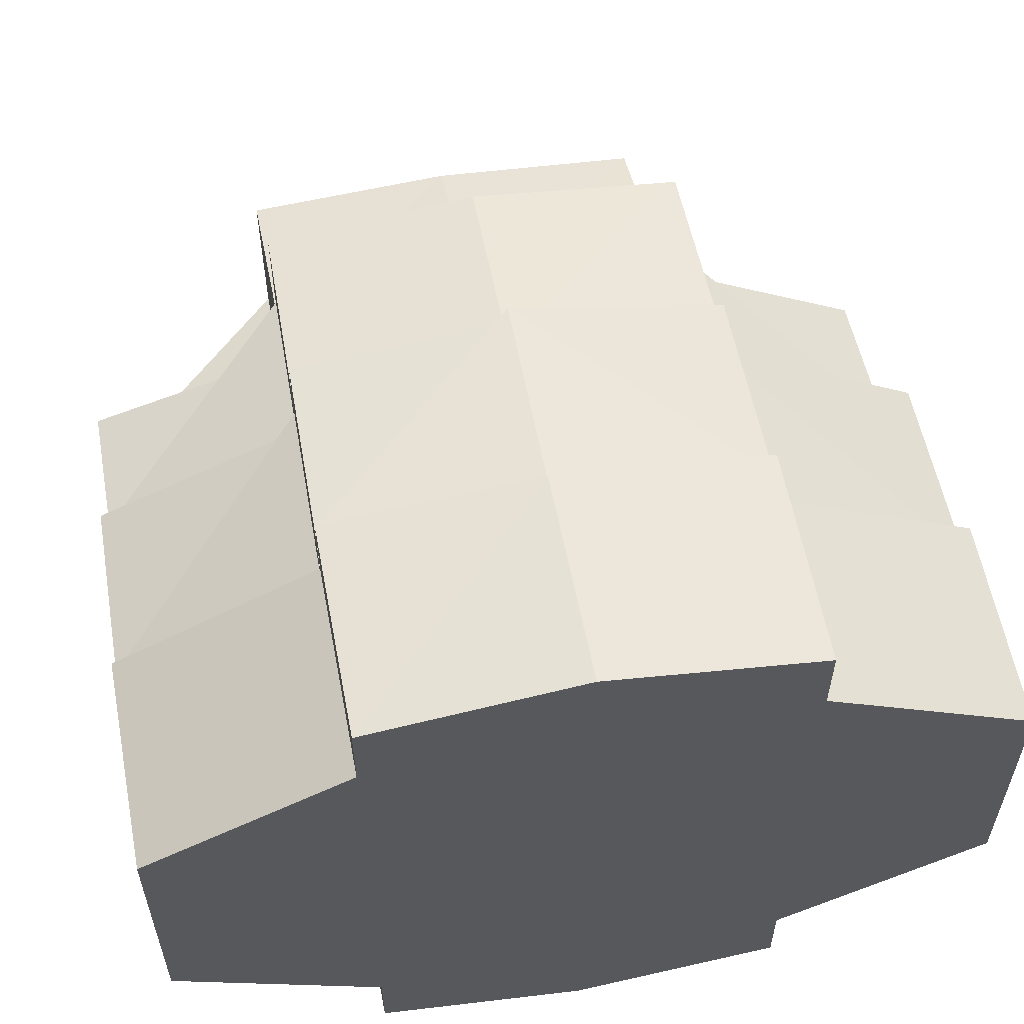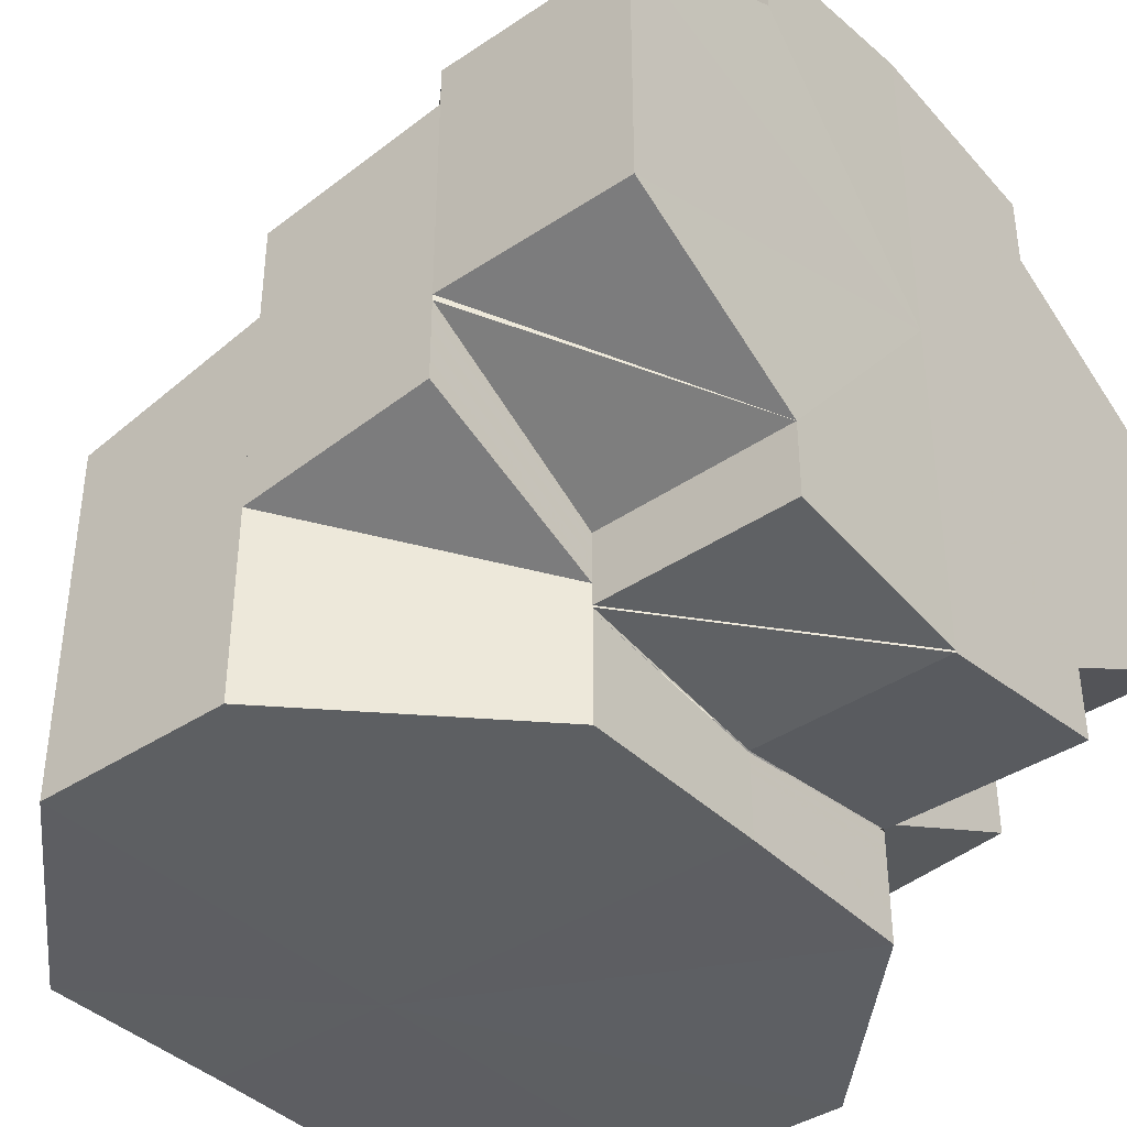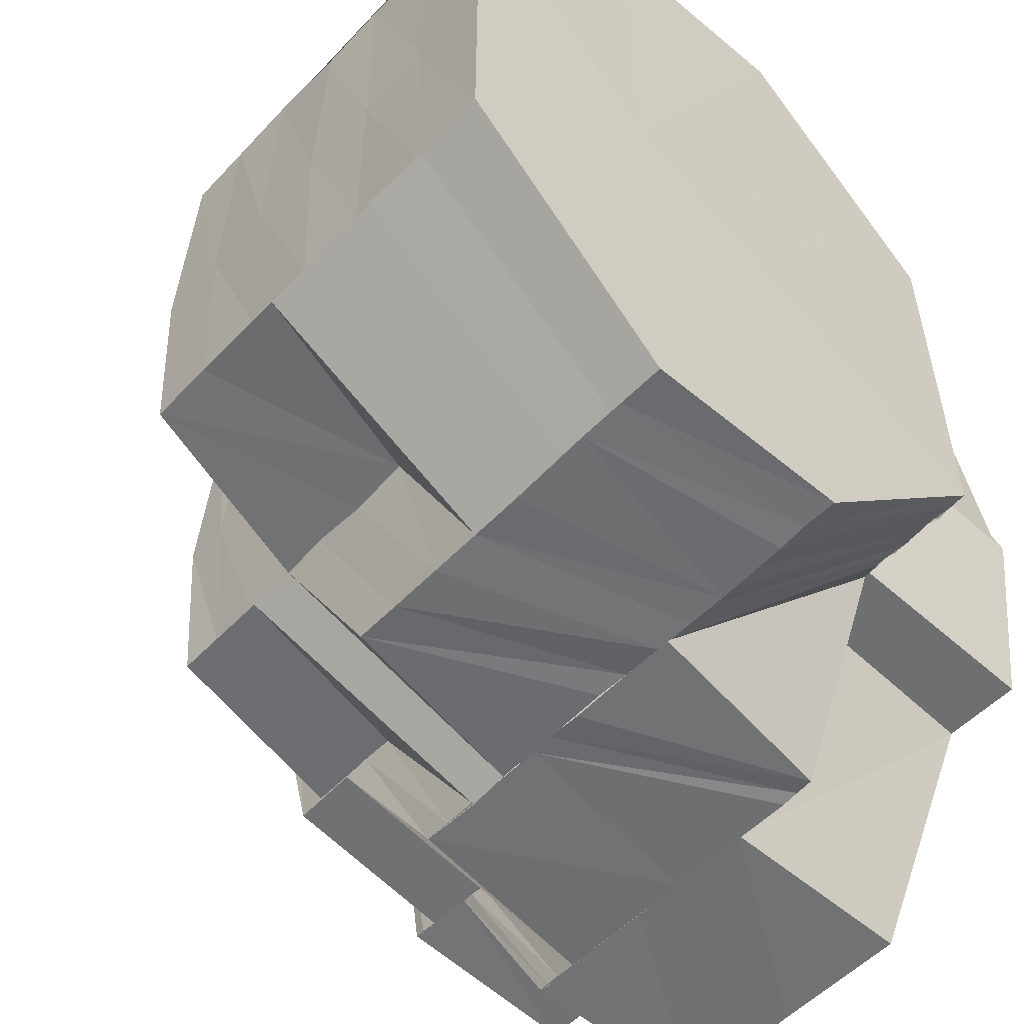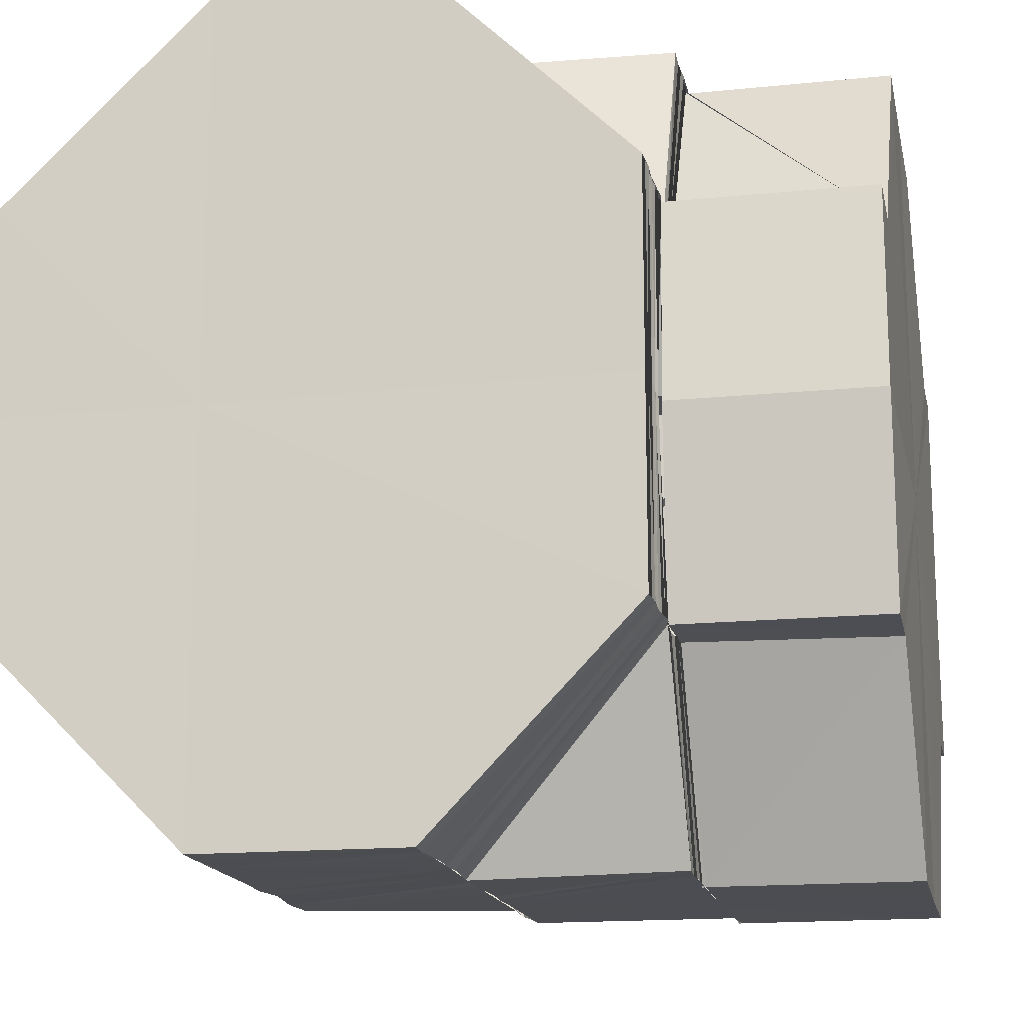
<metadata>
{"format":"obj","ext":"obj","renderer":"f3d","projection":"perspective","resolution":1024,"background":"white","views":[{"elev":59.1,"azim":-100.3,"up":"+Z"},{"elev":-39.5,"azim":-140.5,"up":"+Z"},{"elev":-54.7,"azim":137.6,"up":"+Y"},{"elev":-16.5,"azim":-167.9,"up":"+Y"}]}
</metadata>
<code>
o 432
v 2241 1880 12.55
v 2241 1880 12.55
v 2241 1880 12.55
v 2241 1880 12.55
v 2241 1880 12.55
v 2241 1880 12.55
v 2241 1880 12.55
v 2241 1880 12.55
v 2241 1880 12.55
v 2241 1880 12.55
v 2241 1880 12.55
v 2241 1880 12.55
v 2241 1880 12.55
v 2241 1880 12.56
v 2241 1880 12.55
v 2241 1880 12.56
v 2241 1880 12.56
v 2241 1880 12.55
v 2241 1880 12.56
v 2241 1880 12.55
v 2241 1880 12.56
v 2241 1880 12.56
v 2241 1880 12.56
v 2241 1880 12.56
v 2241 1880 12.55
v 2241 1880 12.56
v 2241 1880 12.56
v 2241 1880 12.56
v 2241 1880 12.57
v 2241 1880 12.57
v 2241 1880 12.57
v 2241 1880 12.56
v 2241 1880 12.57
v 2241 1880 12.56
v 2241 1880 12.56
v 2241 1880 12.56
v 2241 1880 12.56
v 2241 1880 12.56
v 2241 1880 12.56
v 2241 1880 12.56
v 2241 1880 12.56
v 2241 1880 12.57
v 2241 1880 12.56
v 2241 1880 12.56
v 2241 1880 12.57
v 2241 1880 12.57
v 2241 1880 12.57
v 2241 1880 12.57
v 2241 1880 12.58
v 2241 1880 12.57
v 2241 1880 12.58
v 2241 1880 12.58
v 2241 1880 12.58
v 2241 1880 12.58
v 2241 1880 12.58
v 2241 1880 12.57
v 2241 1880 12.58
v 2241 1880 12.57
v 2241 1880 12.57
v 2241 1880 12.58
v 2241 1880 12.57
v 2241 1880 12.57
v 2241 1880 12.57
v 2241 1880 12.58
v 2241 1880 12.57
v 2241 1880 12.56
v 2241 1880 12.56
v 2241 1880 12.56
v 2241 1880 12.56
v 2241 1880 12.56
v 2241 1880 12.56
v 2241 1880 12.56
v 2241 1880 12.56
v 2241 1880 12.55
v 2241 1880 12.56
v 2241 1880 12.56
v 2241 1880 12.55
v 2241 1880 12.55
v 2241 1880 12.56
v 2241 1880 12.55
v 2241 1880 12.55
v 2241 1880 12.55
v 2241 1880 12.55
v 2241 1880 12.55
v 2241 1880 12.55
v 2241 1880 12.55
v 2241 1880 12.55
v 2241 1880 12.55
v 2241 1880 12.55
v 2241 1880 12.55
v 2241 1880 12.55
v 2241 1880 12.55
v 2241 1880 12.55
v 2241 1880 12.55
v 2241 1880 12.55
v 2241 1880 12.55
v 2241 1880 12.55
v 2241 1880 12.55
v 2241 1880 12.55
v 2241 1880 12.55
v 2241 1880 12.55
v 2241 1880 12.55
v 2241 1880 12.55
v 2241 1880 12.55
v 2241 1880 12.55
v 2241 1880 12.55
v 2241 1880 12.55
v 2241 1880 12.55
v 2241 1880 12.55
v 2241 1880 12.55
v 2241 1880 12.55
v 2241 1880 12.55
v 2241 1880 12.55
v 2241 1880 12.55
v 2241 1880 12.55
v 2241 1880 12.55
v 2241 1880 12.55
v 2241 1880 12.55
v 2241 1880 12.55
v 2241 1880 12.55
v 2241 1880 12.55
v 2241 1880 12.55
v 2241 1880 12.55
v 2241 1880 12.55
v 2241 1880 12.55
v 2241 1880 12.55
v 2241 1880 12.55
v 2241 1880 12.55
v 2241 1880 12.55
v 2241 1880 12.55
v 2241 1880 12.55
v 2241 1880 12.55
v 2241 1880 12.55
v 2241 1880 12.55
v 2241 1880 12.55
v 2241 1880 12.55
v 2241 1880 12.55
v 2241 1880 12.55
v 2241 1880 12.55
v 2241 1880 12.55
v 2241 1880 12.56
v 2241 1880 12.55
v 2241 1880 12.56
v 2241 1880 12.55
v 2241 1880 12.55
v 2241 1880 12.55
v 2241 1880 12.56
v 2241 1880 12.55
v 2241 1880 12.55
v 2241 1880 12.55
v 2241 1880 12.55
v 2241 1880 12.55
v 2241 1880 12.55
v 2241 1880 12.55
v 2241 1880 12.55
v 2241 1880 12.55
v 2241 1880 12.55
v 2241 1880 12.55
v 2241 1880 12.55
v 2241 1880 12.55
v 2241 1880 12.55
v 2241 1880 12.55
v 2241 1880 12.56
v 2241 1880 12.56
v 2241 1880 12.56
v 2241 1880 12.56
v 2241 1880 12.56
v 2241 1880 12.56
v 2241 1880 12.56
v 2241 1880 12.56
v 2241 1880 12.56
v 2241 1880 12.56
v 2241 1880 12.56
v 2241 1880 12.56
v 2241 1880 12.57
v 2241 1880 12.56
v 2241 1880 12.56
v 2241 1880 12.57
v 2241 1880 12.57
v 2241 1880 12.57
v 2241 1880 12.56
v 2241 1880 12.56
v 2241 1880 12.56
v 2241 1880 12.56
v 2241 1880 12.56
v 2241 1880 12.57
v 2241 1880 12.56
v 2241 1880 12.56
v 2241 1880 12.57
v 2241 1880 12.57
v 2241 1880 12.57
v 2241 1880 12.57
v 2241 1880 12.57
v 2241 1880 12.56
v 2241 1880 12.57
v 2241 1880 12.56
v 2241 1880 12.58
v 2241 1880 12.58
v 2241 1880 12.56
v 2241 1880 12.57
v 2241 1880 12.57
v 2241 1880 12.58
v 2241 1880 12.58
v 2241 1880 12.58
v 2241 1880 12.58
v 2241 1880 12.58
v 2241 1880 12.58
v 2241 1880 12.56
v 2241 1880 12.56
v 2241 1880 12.56
v 2241 1880 12.56
v 2241 1880 12.56
v 2241 1880 12.56
v 2241 1880 12.57
v 2241 1880 12.56
v 2241 1880 12.57
v 2241 1880 12.57
v 2241 1880 12.57
v 2241 1880 12.57
v 2241 1880 12.57
v 2241 1880 12.57
v 2241 1880 12.58
v 2241 1880 12.57
v 2241 1880 12.58
v 2241 1880 12.57
v 2241 1880 12.58
v 2241 1880 12.58
v 2241 1880 12.58
v 2241 1880 12.58
v 2241 1880 12.58
v 2241 1880 12.57
v 2241 1880 12.58
v 2241 1880 12.58
v 2241 1880 12.58
v 2241 1880 12.58
v 2241 1880 12.57
v 2241 1880 12.58
v 2241 1880 12.57
v 2241 1880 12.57
v 2241 1880 12.56
v 2241 1880 12.56
v 2241 1880 12.56
v 2241 1880 12.56
v 2241 1880 12.56
v 2241 1880 12.56
v 2241 1880 12.56
v 2241 1880 12.56
v 2241 1880 12.57
v 2241 1880 12.58
v 2241 1880 12.57
v 2241 1880 12.58
v 2241 1880 12.58
v 2241 1880 12.58
v 2241 1880 12.58
v 2241 1880 12.58
v 2241 1880 12.58
v 2241 1880 12.58
v 2241 1880 12.59
v 2241 1880 12.58
v 2241 1880 12.58
v 2241 1880 12.58
v 2241 1880 12.59
v 2241 1880 12.58
v 2241 1880 12.58
v 2241 1880 12.59
v 2241 1880 12.59
v 2241 1880 12.59
v 2241 1880 12.58
v 2241 1880 12.58
v 2241 1880 12.58
v 2241 1880 12.59
v 2241 1880 12.59
v 2241 1880 12.58
v 2241 1880 12.58
v 2241 1880 12.58
v 2241 1880 12.58
v 2241 1880 12.58
v 2241 1880 12.57
v 2241 1880 12.58
v 2241 1880 12.58
v 2241 1880 12.57
v 2241 1880 12.58
v 2241 1880 12.58
v 2241 1880 12.57
v 2241 1880 12.58
v 2241 1880 12.58
v 2241 1880 12.58
v 2241 1880 12.58
v 2241 1880 12.57
v 2241 1880 12.58
v 2241 1880 12.58
v 2241 1880 12.58
v 2241 1880 12.59
v 2241 1880 12.58
v 2241 1880 12.58
v 2241 1880 12.58
v 2241 1880 12.58
v 2241 1880 12.58
v 2241 1880 12.58
v 2241 1880 12.58
v 2241 1880 12.58
v 2241 1880 12.59
v 2241 1880 12.58
v 2241 1880 12.58
v 2241 1880 12.58
v 2241 1880 12.58
v 2241 1880 12.58
v 2241 1880 12.58
v 2241 1880 12.58
v 2241 1880 12.58
v 2241 1880 12.58
v 2241 1880 12.58
v 2241 1880 12.58
v 2241 1880 12.58
v 2241 1880 12.58
v 2241 1880 12.58
v 2241 1880 12.58
v 2241 1880 12.57
v 2241 1880 12.57
v 2241 1880 12.57
v 2241 1880 12.57
v 2241 1880 12.57
v 2241 1880 12.57
v 2241 1880 12.57
v 2241 1880 12.57
v 2241 1880 12.57
v 2241 1880 12.56
v 2241 1880 12.57
v 2241 1880 12.57
v 2241 1880 12.56
v 2241 1880 12.57
v 2241 1880 12.57
v 2241 1880 12.56
v 2241 1880 12.57
v 2241 1880 12.57
v 2241 1880 12.56
v 2241 1880 12.57
v 2241 1880 12.57
v 2241 1880 12.56
v 2241 1880 12.56
v 2241 1880 12.56
v 2241 1880 12.56
v 2241 1880 12.56
v 2241 1880 12.56
v 2241 1880 12.55
v 2241 1880 12.56
v 2241 1880 12.55
v 2241 1880 12.55
v 2241 1880 12.55
v 2241 1880 12.56
v 2241 1880 12.55
v 2241 1880 12.55
v 2241 1880 12.56
v 2241 1880 12.56
v 2241 1880 12.56
v 2241 1880 12.55
v 2241 1880 12.55
v 2241 1880 12.56
v 2241 1880 12.56
v 2241 1880 12.56
v 2241 1880 12.56
v 2241 1880 12.56
v 2241 1880 12.56
v 2241 1880 12.56
v 2241 1880 12.56
v 2241 1880 12.56
v 2241 1880 12.56
v 2241 1880 12.56
v 2241 1880 12.55
v 2241 1880 12.56
v 2241 1880 12.56
v 2241 1880 12.55
v 2241 1880 12.55
v 2241 1880 12.55
v 2241 1880 12.55
v 2241 1880 12.55
v 2241 1880 12.55
v 2241 1880 12.56
v 2241 1880 12.56
v 2241 1880 12.56
v 2241 1880 12.55
v 2241 1880 12.56
v 2241 1880 12.56
v 2241 1880 12.56
v 2241 1880 12.56
v 2241 1880 12.56
v 2241 1880 12.56
v 2241 1880 12.56
v 2241 1880 12.56
v 2241 1880 12.56
v 2241 1880 12.56
v 2241 1880 12.55
v 2241 1880 12.55
v 2241 1880 12.55
v 2241 1880 12.55
v 2241 1880 12.55
v 2241 1880 12.55
v 2241 1880 12.55
v 2241 1880 12.55
v 2241 1880 12.56
v 2241 1880 12.55
v 2241 1880 12.55
v 2241 1880 12.55
v 2241 1880 12.55
v 2241 1880 12.55
v 2241 1880 12.55
v 2241 1880 12.56
v 2241 1880 12.57
v 2241 1880 12.56
v 2241 1880 12.58
v 2241 1880 12.58
v 2241 1880 12.57
v 2241 1880 12.58
v 2241 1880 12.57
v 2241 1880 12.56
v 2241 1880 12.56
v 2241 1880 12.58
v 2241 1880 12.58
v 2241 1880 12.58
v 2241 1880 12.55
v 2241 1880 12.55
v 2241 1880 12.55
v 2241 1880 12.58
v 2241 1880 12.58
v 2241 1880 12.58
v 2241 1880 12.58
v 2241 1880 12.58
v 2241 1880 12.58
v 2241 1880 12.55
v 2241 1880 12.55
v 2241 1880 12.55
v 2241 1880 12.55
v 2241 1880 12.55
v 2241 1880 12.55
v 2241 1880 12.55
v 2241 1880 12.55
v 2241 1880 12.55
v 2241 1880 12.55
v 2241 1880 12.55
f 1 2 3
f 3 4 5
f 6 7 1
f 7 2 8
f 7 9 2
f 4 10 11
f 4 12 10
f 12 13 10
f 12 14 13
f 14 15 13
f 14 16 15
f 16 17 15
f 15 17 18
f 16 19 17
f 15 18 20
f 17 21 18
f 22 19 16
f 23 24 21
f 20 18 25
f 19 26 27
f 28 29 19
f 29 30 31
f 31 32 26
f 33 34 32
f 31 33 35
f 35 36 37
f 24 38 37
f 38 39 36
f 40 37 21
f 41 42 40
f 43 44 36
f 43 45 44
f 33 46 43
f 46 45 43
f 46 47 45
f 47 48 45
f 47 49 50
f 51 52 47
f 53 54 52
f 52 55 56
f 55 57 58
f 55 59 56
f 60 56 61
f 59 62 63
f 64 62 65
f 59 63 66
f 66 63 67
f 66 68 69
f 70 69 71
f 70 66 72
f 73 71 74
f 75 70 76
f 75 76 73
f 73 77 78
f 79 73 78
f 79 78 80
f 81 79 80
f 81 80 82
f 83 81 82
f 83 82 84
f 85 83 84
f 85 84 86
f 25 85 86
f 25 86 87
f 88 25 87
f 88 87 89
f 20 25 88
f 90 20 88
f 90 88 91
f 5 90 92
f 92 88 93
f 93 94 95
f 94 96 97
f 95 96 98
f 94 99 96
f 98 100 101
f 99 102 96
f 99 103 102
f 96 102 104
f 96 104 105
f 102 106 104
f 103 107 102
f 102 107 106
f 103 108 107
f 107 109 106
f 108 110 107
f 107 110 109
f 108 84 110
f 110 111 109
f 84 112 110
f 110 112 111
f 84 113 112
f 112 114 111
f 113 115 112
f 112 115 114
f 113 116 115
f 115 117 114
f 116 118 115
f 115 118 117
f 116 119 118
f 118 120 117
f 119 121 118
f 118 121 120
f 119 80 121
f 121 122 120
f 80 123 121
f 121 123 122
f 80 124 123
f 123 125 122
f 124 126 123
f 123 126 125
f 124 127 126
f 126 128 125
f 127 129 126
f 126 129 128
f 127 130 129
f 129 131 128
f 130 132 129
f 129 132 131
f 130 133 132
f 132 134 131
f 135 136 134
f 137 125 138
f 125 139 138
f 125 140 139
f 140 141 139
f 140 142 141
f 142 143 141
f 142 144 143
f 137 138 145
f 114 137 145
f 146 147 143
f 114 145 148
f 149 114 148
f 148 145 150
f 145 151 150
f 148 150 152
f 150 151 153
f 149 148 154
f 154 148 152
f 154 152 155
f 100 149 154
f 100 154 156
f 101 154 157
f 157 158 6
f 158 153 159
f 158 159 160
f 153 161 159
f 153 162 161
f 151 162 153
f 162 163 161
f 151 164 162
f 162 165 163
f 164 165 162
f 165 166 163
f 164 167 165
f 167 168 165
f 165 168 166
f 167 169 168
f 168 170 166
f 166 170 171
f 172 173 170
f 173 174 175
f 170 176 177
f 175 178 176
f 179 180 178
f 169 181 182
f 183 184 181
f 169 183 185
f 185 186 187
f 188 189 186
f 188 190 179
f 190 191 179
f 190 192 191
f 192 193 191
f 194 190 188
f 183 194 188
f 192 195 193
f 196 194 183
f 143 196 183
f 195 197 193
f 193 197 198
f 147 199 194
f 200 201 197
f 201 202 203
f 197 204 205
f 206 207 204
f 199 208 209
f 210 209 194
f 208 211 212
f 213 212 209
f 212 214 195
f 215 214 212
f 214 216 217
f 214 218 219
f 218 220 219
f 221 220 222
f 220 223 224
f 220 224 206
f 225 226 224
f 224 227 228
f 227 229 230
f 231 232 227
f 233 234 232
f 231 235 232
f 236 231 237
f 238 239 235
f 240 241 238
f 242 240 243
f 244 242 245
f 246 247 240
f 247 248 238
f 248 249 235
f 247 248 250
f 248 249 250
f 246 247 250
f 249 251 250
f 249 251 252
f 251 253 254
f 252 255 256
f 257 256 258
f 258 259 260
f 251 261 250
f 262 263 259
f 264 262 265
f 265 266 259
f 261 267 266
f 261 267 250
f 267 268 269
f 270 261 271
f 271 272 273
f 267 274 250
f 263 274 275
f 274 276 275
f 274 276 250
f 277 275 278
f 279 280 278
f 277 278 281
f 282 277 281
f 283 281 284
f 285 282 286
f 287 285 286
f 286 288 289
f 290 285 291
f 292 293 290
f 294 287 295
f 296 294 295
f 294 297 298
f 299 300 297
f 299 301 294
f 301 302 303
f 296 304 305
f 306 307 296
f 308 228 296
f 308 296 309
f 309 296 51
f 309 51 310
f 311 312 309
f 313 309 310
f 314 311 313
f 315 309 313
f 316 317 315
f 313 310 318
f 319 313 318
f 198 313 319
f 319 318 320
f 321 198 319
f 322 319 320
f 321 319 322
f 323 321 322
f 323 322 324
f 322 325 326
f 324 326 327
f 324 322 328
f 328 329 330
f 331 332 324
f 333 331 334
f 334 324 22
f 335 324 334
f 334 22 336
f 337 338 335
f 339 337 340
f 340 334 341
f 341 334 336
f 342 333 341
f 341 336 343
f 344 341 343
f 171 341 344
f 344 343 345
f 346 171 344
f 347 344 345
f 346 344 347
f 9 346 347
f 347 345 348
f 9 347 2
f 2 347 348
f 2 348 349
f 350 351 352
f 353 354 351
f 354 355 356
f 72 356 351
f 67 357 356
f 67 358 357
f 358 359 357
f 358 360 359
f 360 361 359
f 360 362 361
f 362 363 361
f 362 364 363
f 364 365 363
f 364 366 367
f 365 368 369
f 370 368 371
f 369 372 373
f 372 374 375
f 376 377 378
f 377 379 380
f 377 381 210
f 381 382 379
f 383 384 382
f 381 383 213
f 383 385 215
f 385 386 215
f 385 387 386
f 387 388 386
f 387 389 388
f 390 391 388
f 392 393 389
f 393 246 389
f 393 246 250
f 394 393 250
f 395 394 396
f 396 397 398
f 399 394 250
f 400 399 250
f 400 401 402
f 403 401 404
f 405 404 406
f 407 400 250
f 408 407 250
f 408 407 409
f 410 408 250
f 276 410 250
f 276 410 411
f 410 408 412
f 411 413 412
f 412 414 409
f 409 415 416
f 417 418 419
f 420 421 422
f 423 424 425
f 426 427 428
f 429 430 431
f 430 432 431
f 433 429 431
f 432 434 431
f 435 433 431
f 434 436 431
f 437 435 431
f 436 438 431
f 439 437 431
f 438 439 431

</code>
